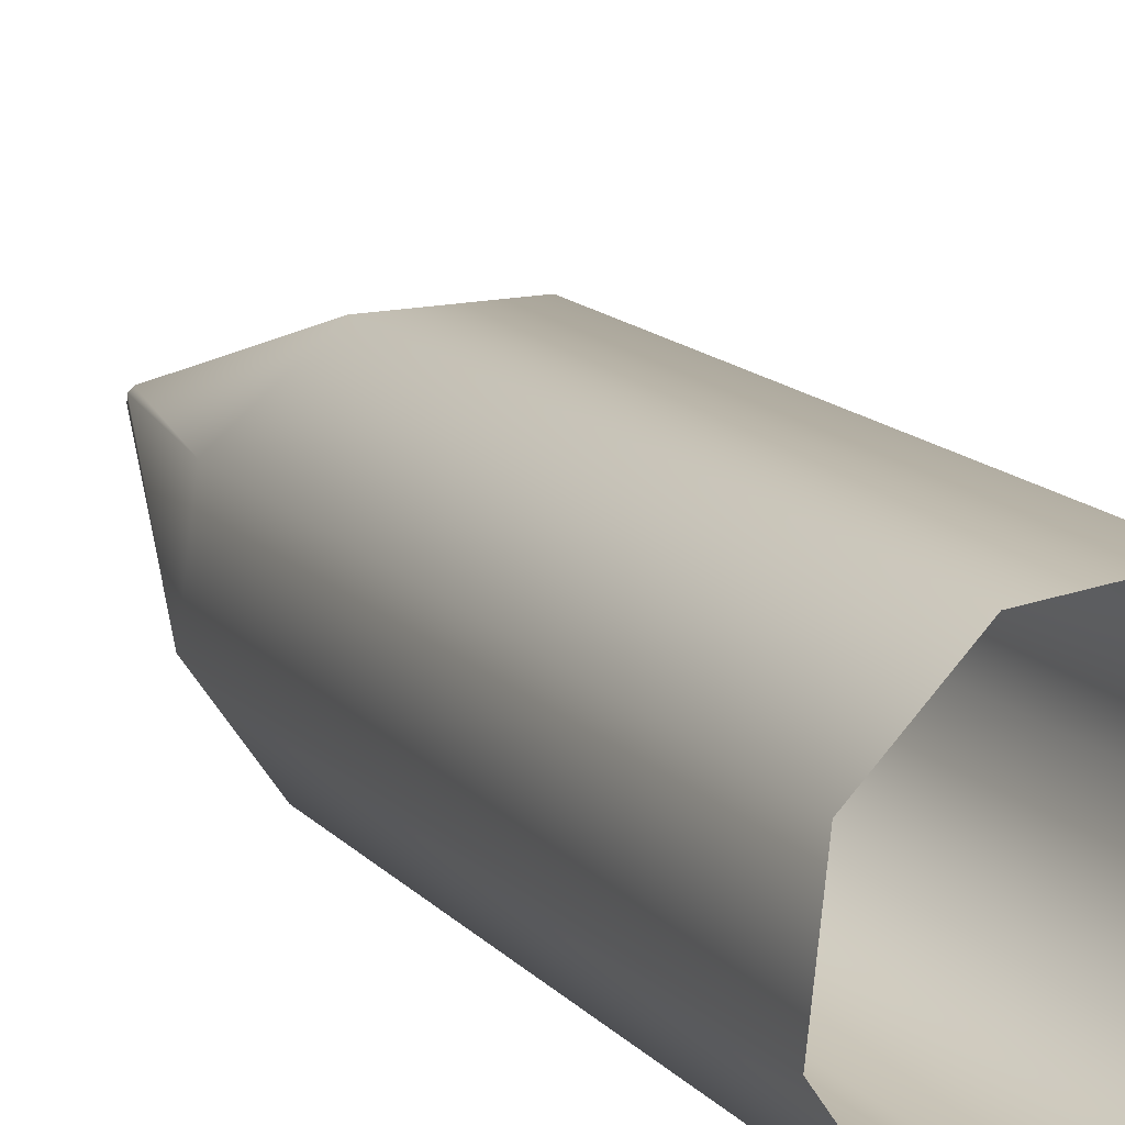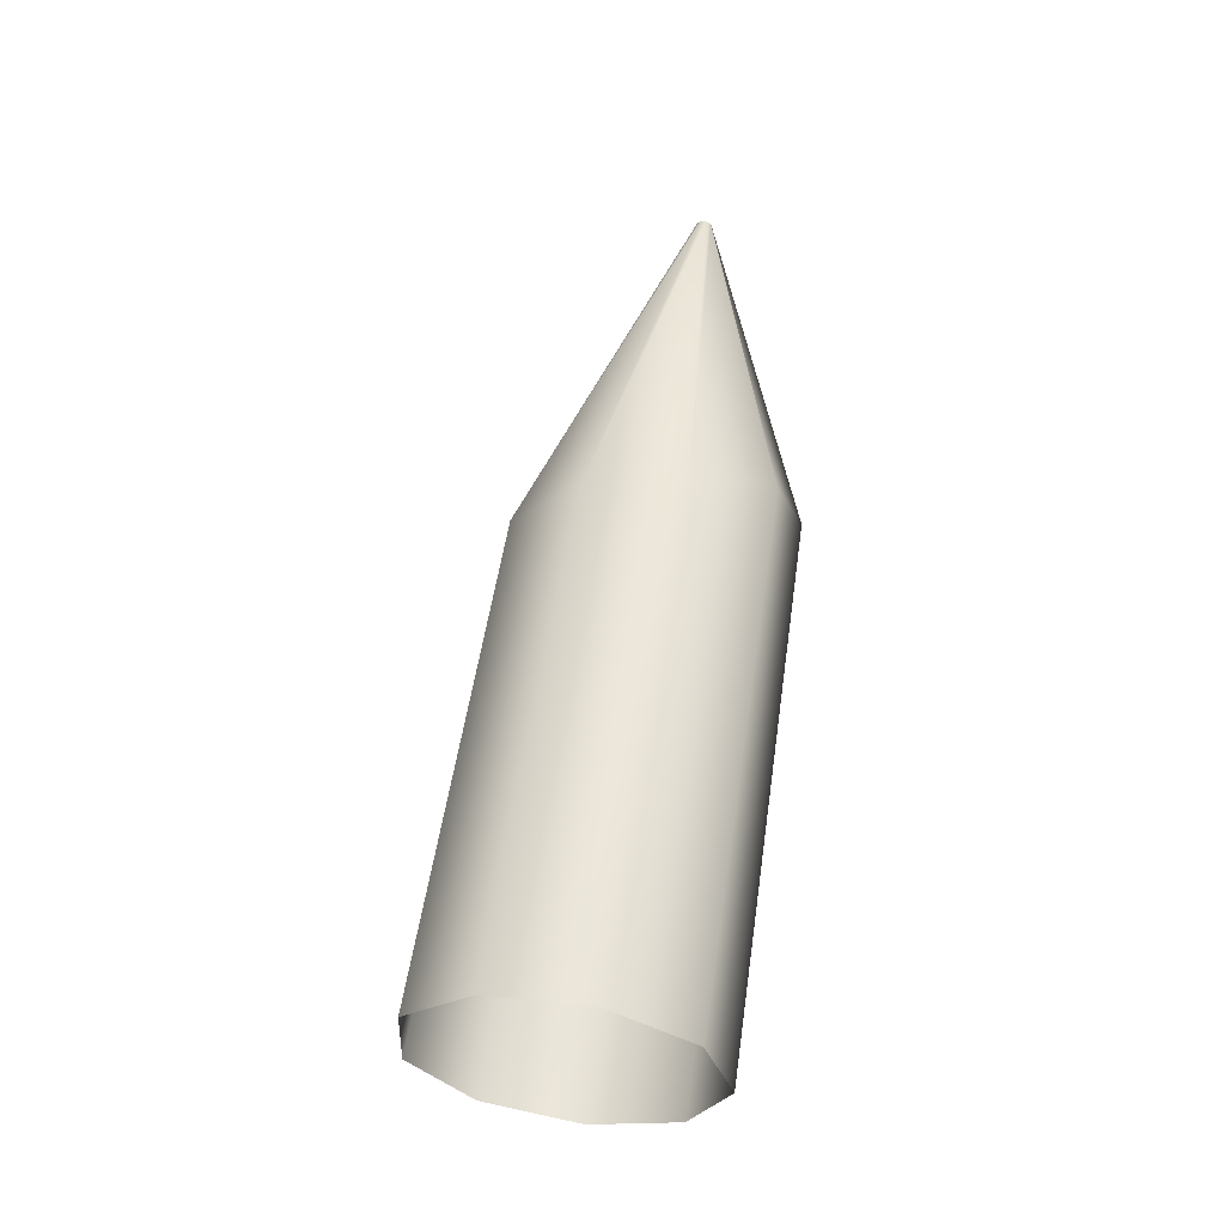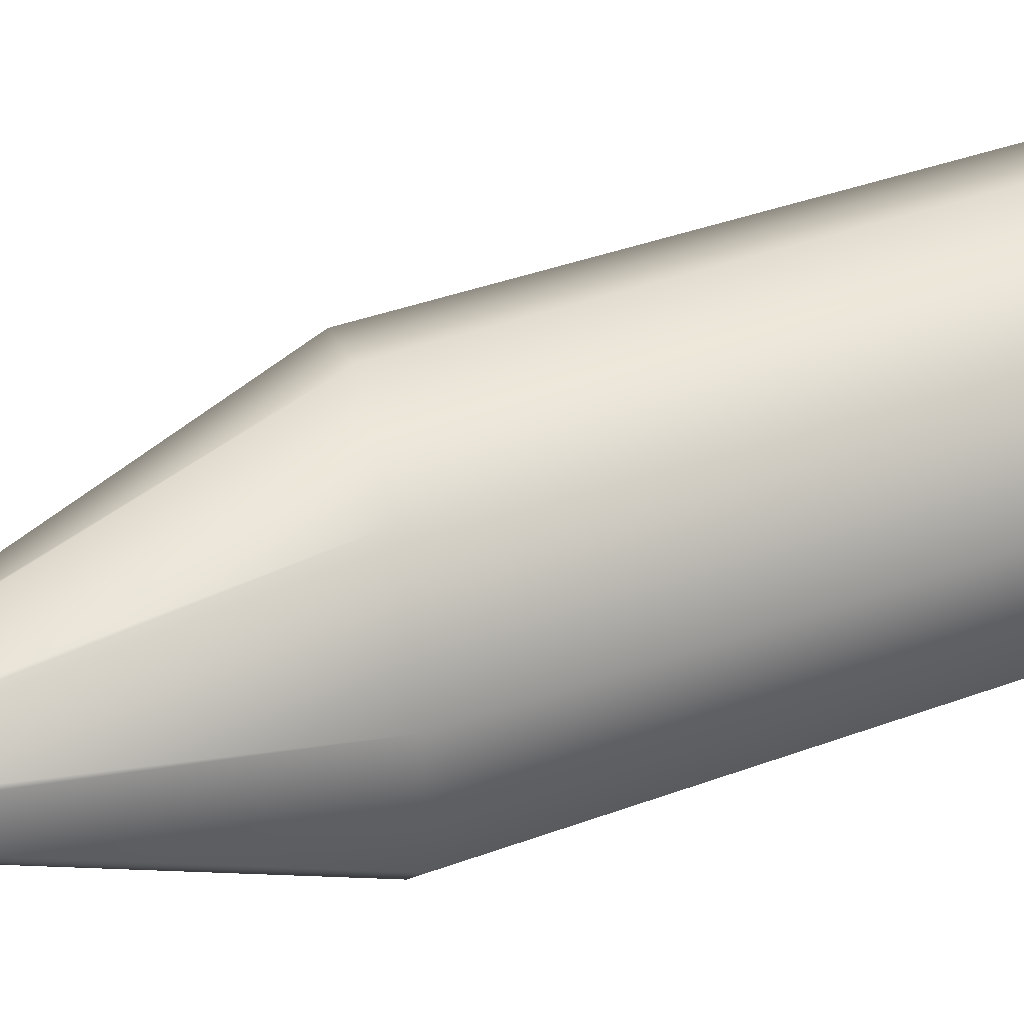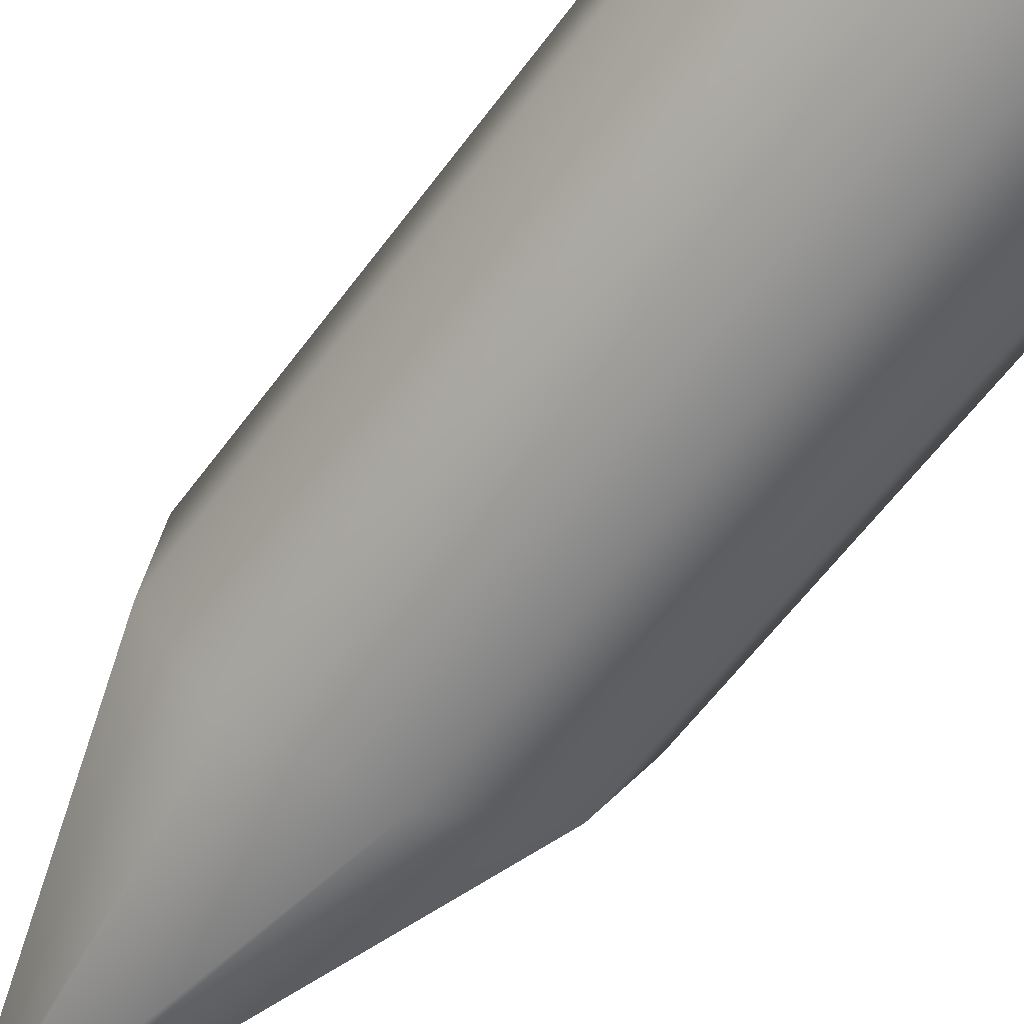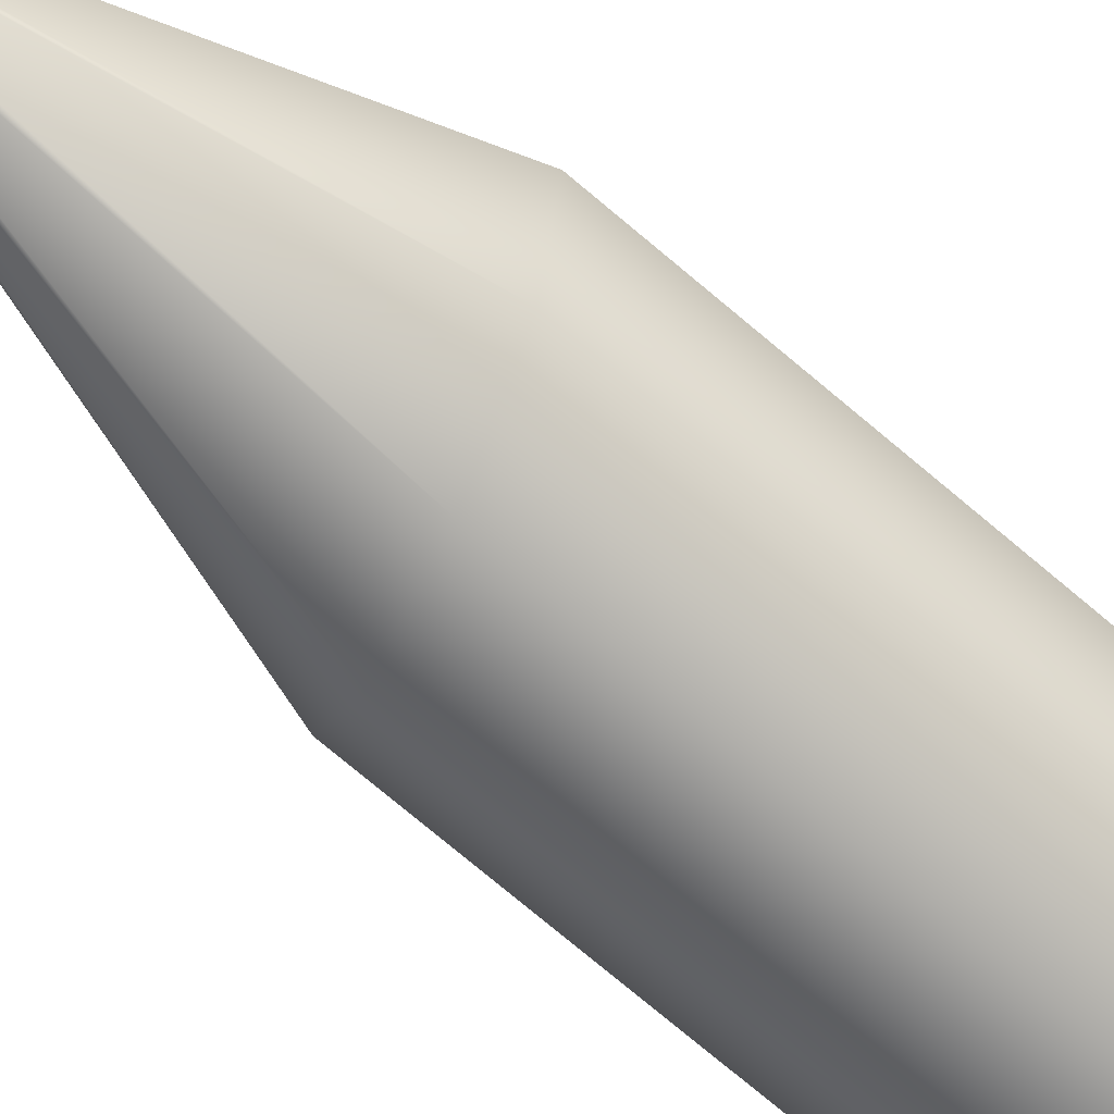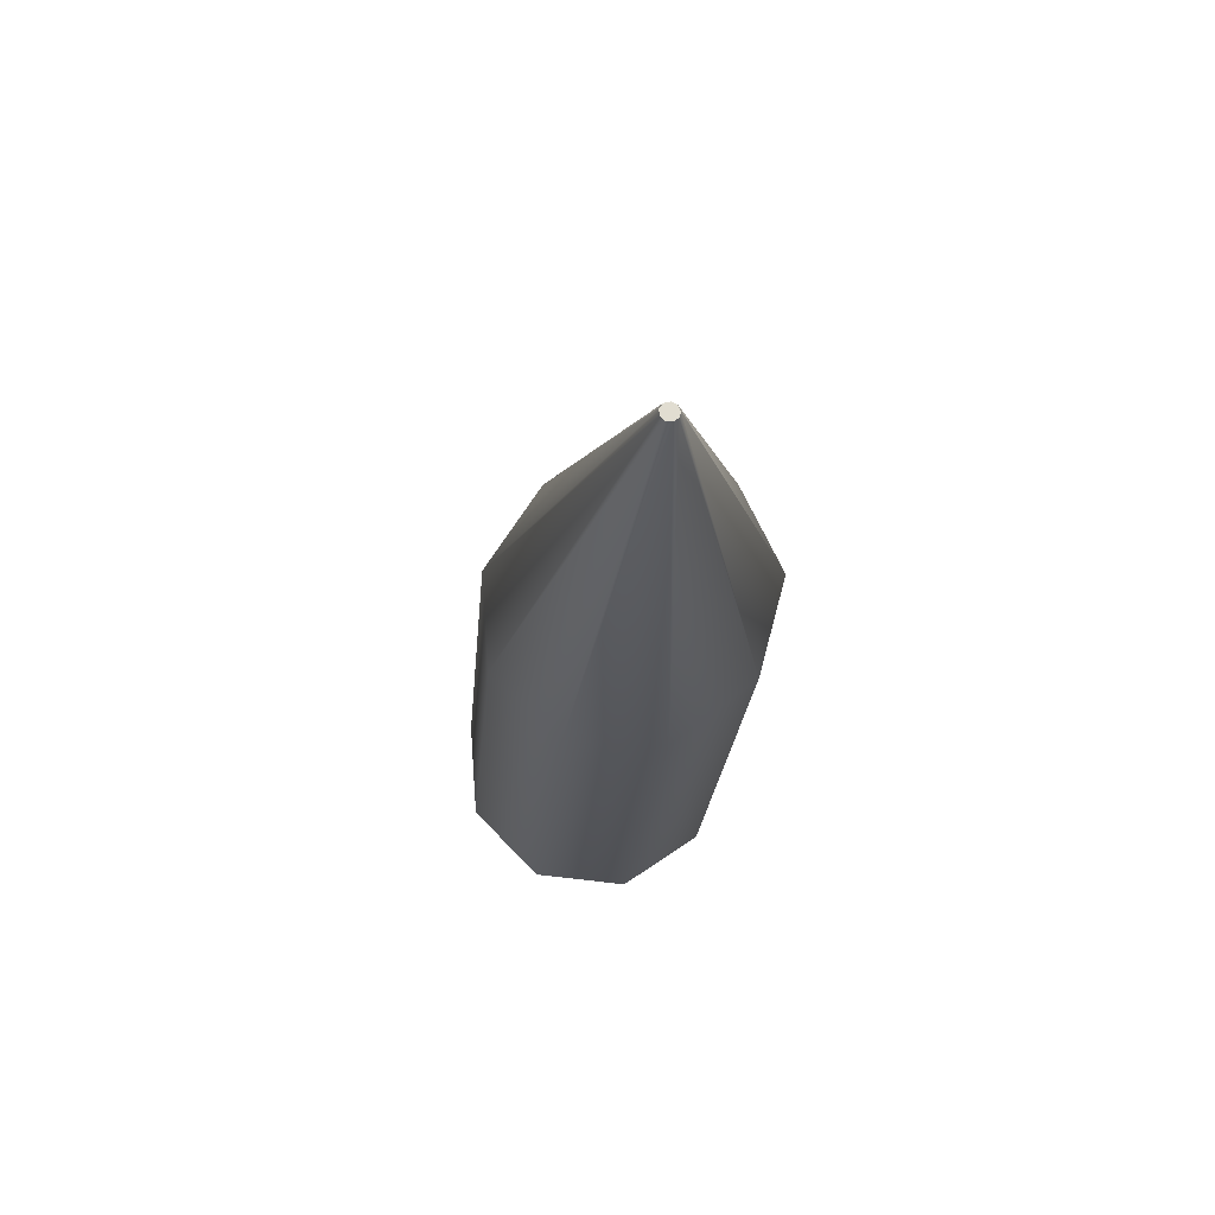
<metadata>
{"format":"obj","ext":"obj","renderer":"f3d","projection":"perspective","resolution":1024,"background":"white","views":[{"elev":27.2,"azim":-27.5,"up":"+Z"},{"elev":-36.4,"azim":128.2,"up":"+Y"},{"elev":11.9,"azim":-115.6,"up":"+Z"},{"elev":-54.2,"azim":-36.5,"up":"+Z"},{"elev":-79.3,"azim":-129.2,"up":"+Z"},{"elev":60.8,"azim":166.7,"up":"+Y"}]}
</metadata>
<code>
g TrainingCamp_1.012
v 2.239 -1.371 2.104
v 2.312 -0.2322 1.732
v 2.216 -0.1844 1.907
v 2.338 -1.398 1.927
v 2.497 -0.2918 1.666
v 2.529 -1.405 1.852
v 2.684 -0.3353 1.739
v 2.723 -1.388 1.917
v 2.785 -0.3424 1.917
v 2.829 -1.356 2.089
v 2.754 -0.3098 2.117
v 2.798 -1.323 2.289
v 2.605 -0.2526 2.245
v 2.644 -1.305 2.423
v 2.407 -0.1978 2.242
v 2.439 -1.311 2.429
v 2.253 -0.1708 2.108
v 2.279 -1.337 2.303
v 2.216 -0.1844 1.907
v 2.239 -1.371 2.104
v 2.465 0.543 1.816
v 2.476 0.5426 1.812
v 2.488 0.5436 1.815
v 2.494 0.5455 1.825
v 2.459 0.5446 1.826
v 2.492 0.5474 1.837
v 2.462 0.5466 1.838
v 2.483 0.5484 1.845
v 2.471 0.5481 1.845
v 2.459 0.5446 1.826
v 2.465 0.543 1.816
v 2.476 0.5426 1.812
v 2.488 0.5436 1.815
v 2.494 0.5455 1.825
v 2.492 0.5474 1.837
v 2.483 0.5484 1.845
v 2.471 0.5481 1.845
v 2.462 0.5466 1.838
v 2.459 0.5446 1.826
g TrainingCamp_1.012_0
f 3 2 1
f 2 4 1
f 2 5 4
f 5 6 4
f 5 7 6
f 7 8 6
f 7 9 8
f 9 10 8
f 9 11 10
f 11 12 10
f 11 13 12
f 13 14 12
f 13 15 14
f 15 16 14
f 15 17 16
f 17 18 16
f 17 19 18
f 19 20 18
g TrainingCamp_1.012_1
f 23 22 21
f 21 24 23
f 21 25 24
f 25 26 24
f 25 27 26
f 27 28 26
f 27 29 28
f 3 30 2
f 30 31 2
f 2 31 5
f 31 32 5
f 5 32 7
f 32 33 7
f 7 33 9
f 33 34 9
f 9 34 11
f 34 35 11
f 11 35 13
f 35 36 13
f 13 36 15
f 36 37 15
f 15 37 17
f 37 38 17
f 17 38 19
f 38 39 19

</code>
